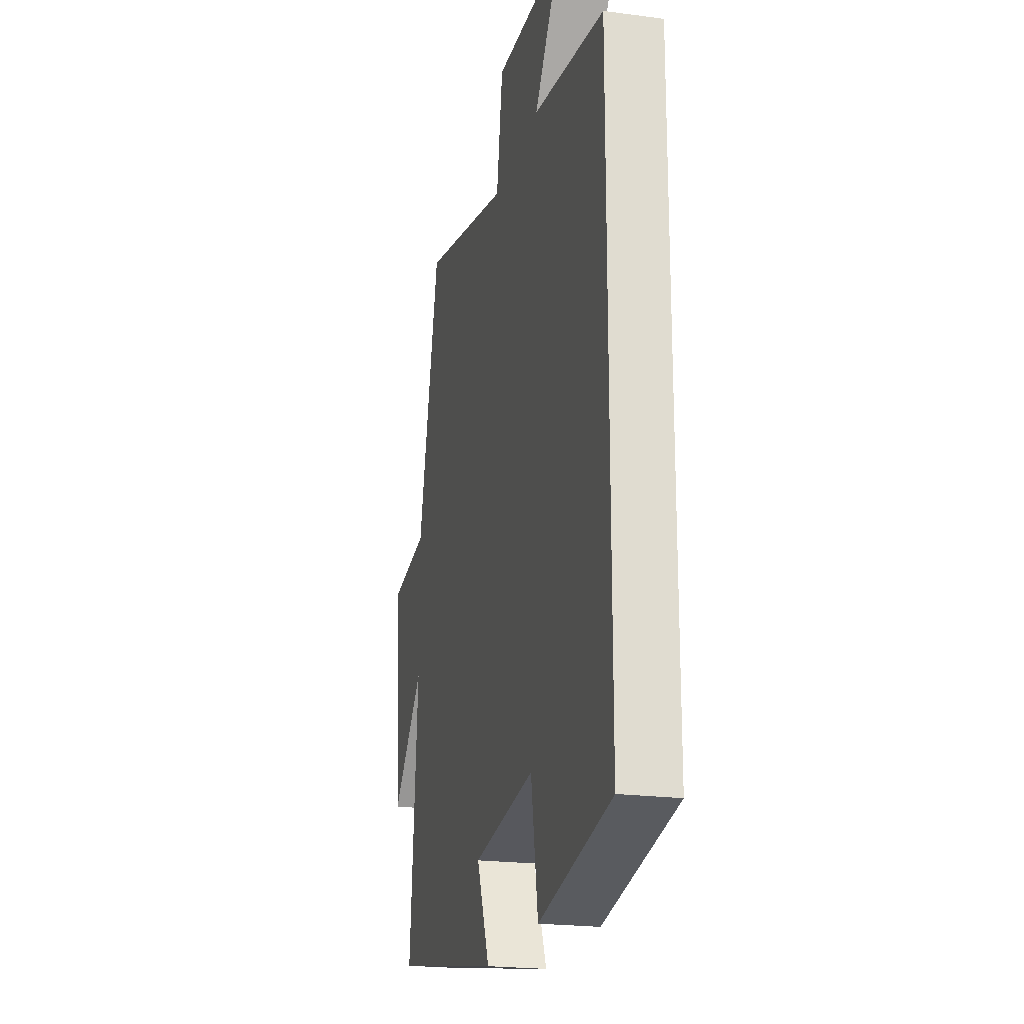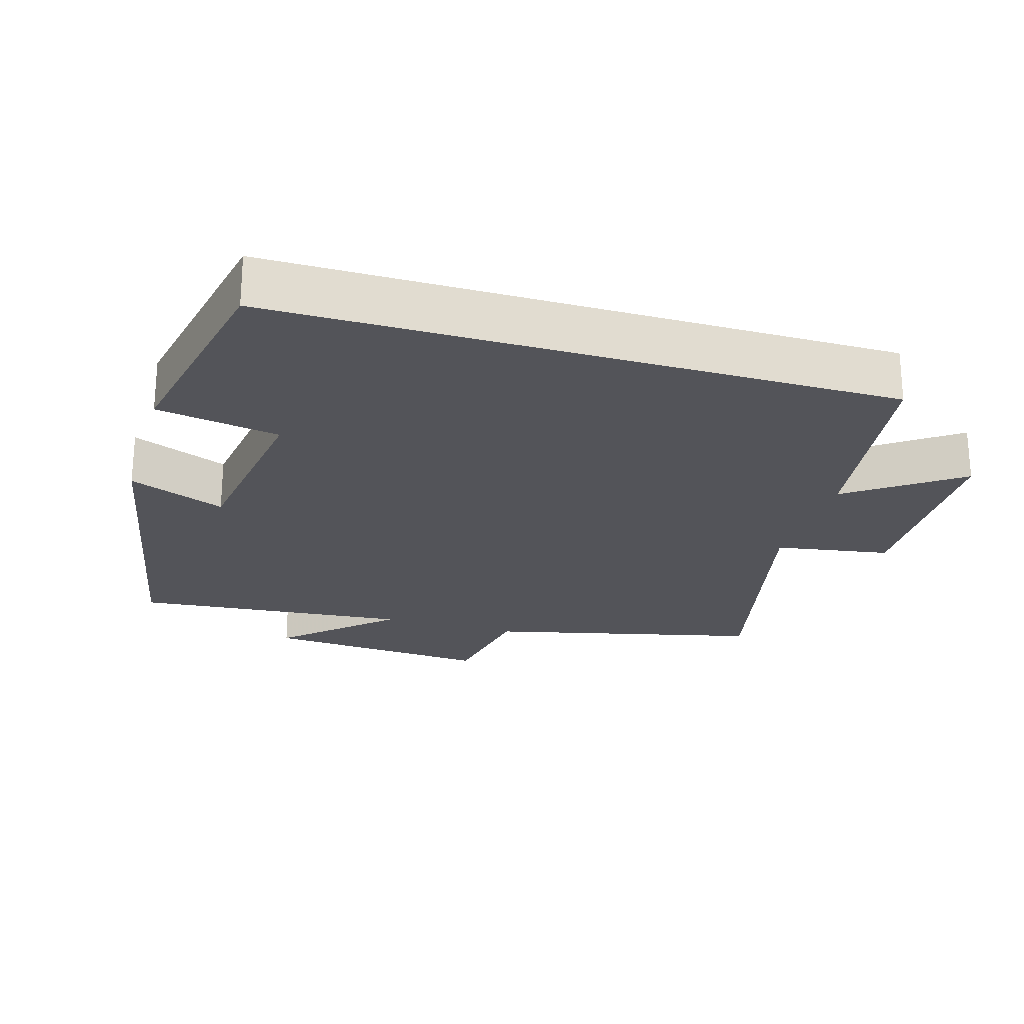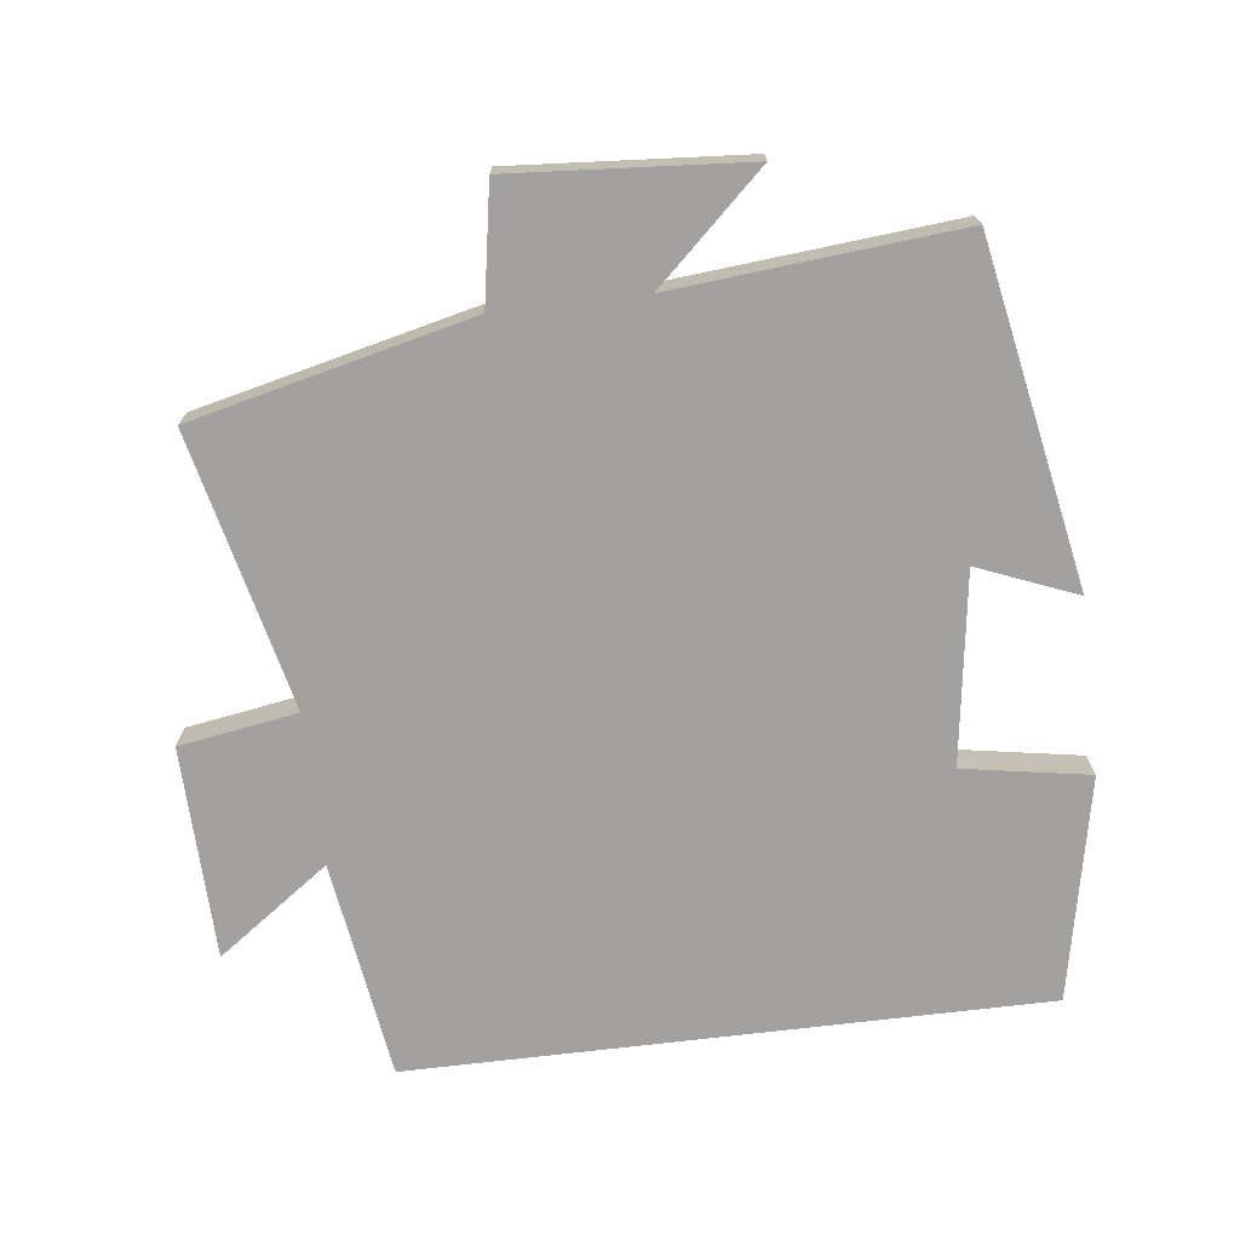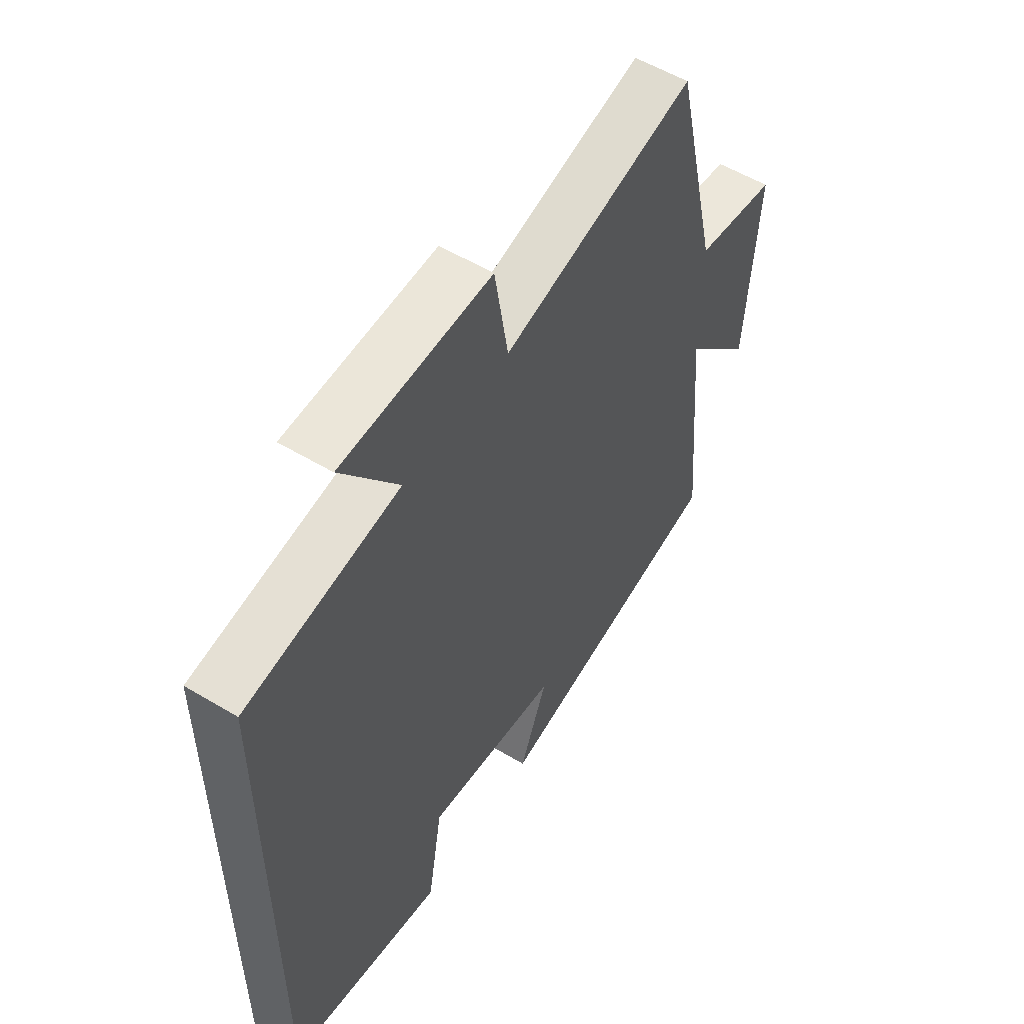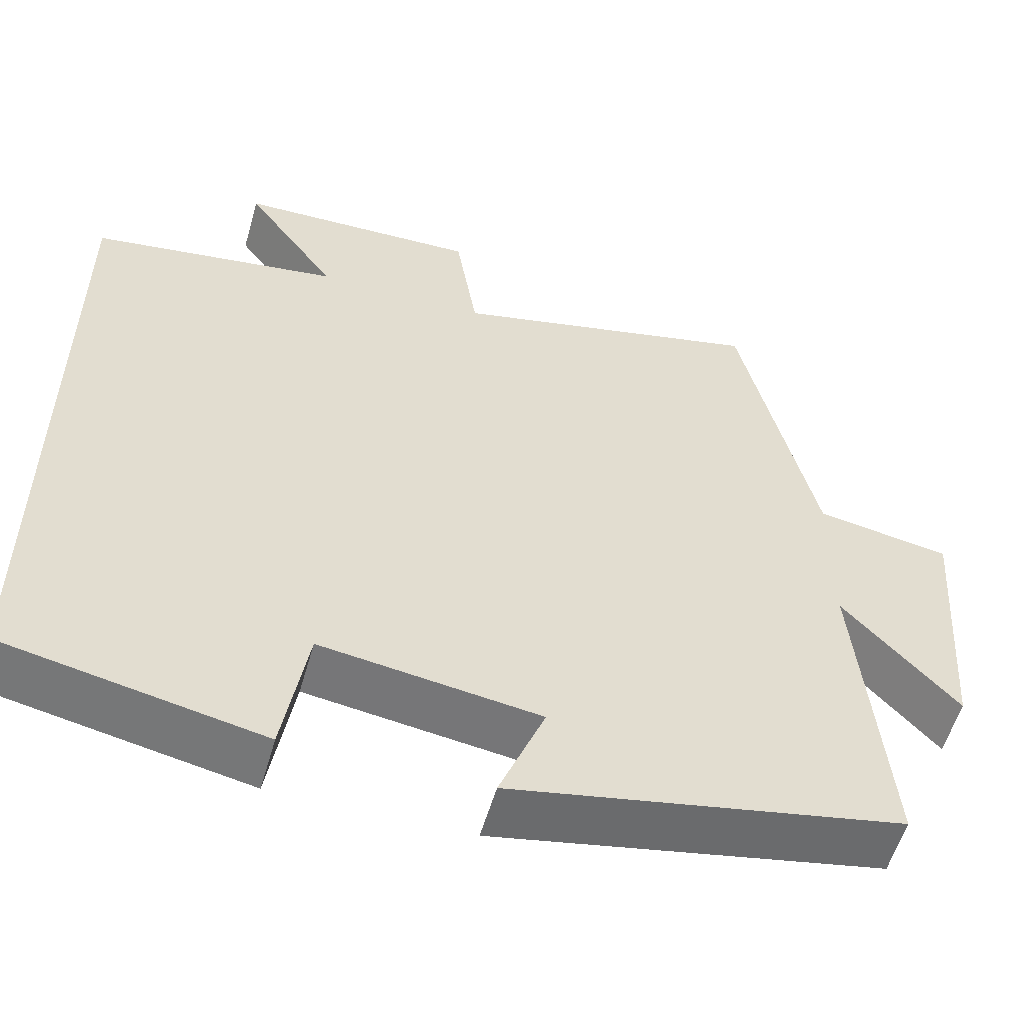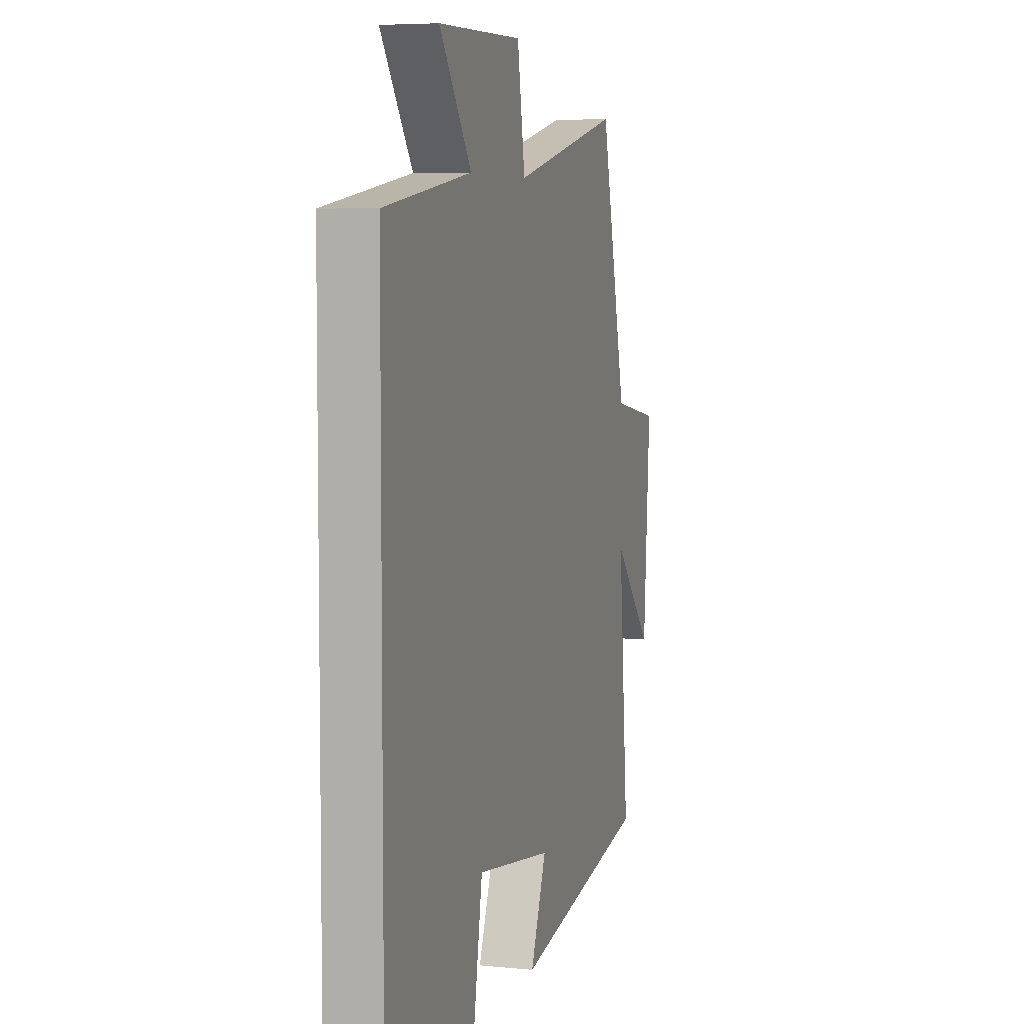
<metadata>
{"format":"obj","ext":"obj","renderer":"f3d","projection":"perspective","resolution":1024,"background":"white","views":[{"elev":-21.3,"azim":-103.4,"up":"+Z"},{"elev":-23.7,"azim":-106.6,"up":"+Y"},{"elev":-72.2,"azim":96.8,"up":"+Y"},{"elev":55.5,"azim":-57.7,"up":"+Z"},{"elev":-55.8,"azim":-15.9,"up":"+Z"},{"elev":5.8,"azim":-73.1,"up":"+Z"}]}
</metadata>
<code>
v 0.407 0.07 0.591
v 0.5 0.07 0.198
v 0.665 0.07 0.17
v 0.641 0.07 -0.16
v 0.5 0.07 -0.008
v 0.536 0.07 -0.408
v 0.056 0.07 -0.5
v 0.112 0.07 -0.361
v -0.156 0.07 -0.323
v -0.186 0.07 -0.5
v -0.5 0.07 -0.437
v -0.5 0.07 0.454
v -0.193 0.07 0.5
v -0.306 0.07 0.658
v -0.008 0.07 0.666
v 0.019 0.07 0.5
v 0.407 0 0.591
v 0.5 0 0.198
v 0.665 0 0.17
v 0.641 0 -0.16
v 0.5 0 -0.008
v 0.536 0 -0.408
v 0.056 0 -0.5
v 0.112 0 -0.361
v -0.156 0 -0.323
v -0.186 0 -0.5
v -0.5 0 -0.437
v -0.5 0 0.454
v -0.193 0 0.5
v -0.306 0 0.658
v -0.008 0 0.666
v 0.019 0 0.5
f 13 14 15 16
f 11 12 13 16
f 11 16 1 2
f 9 10 11
f 9 11 2 3
f 8 9 3
f 5 6 7 8
f 5 8 3
f 3 4 5
f 32 31 30 29
f 32 29 28 27
f 18 17 32 27
f 27 26 25
f 19 18 27 25
f 19 25 24
f 24 23 22 21
f 19 24 21
f 21 20 19
f 1 17 18 2
f 2 18 19 3
f 3 19 20 4
f 4 20 21 5
f 5 21 22 6
f 6 22 23 7
f 7 23 24 8
f 8 24 25 9
f 9 25 26 10
f 10 26 27 11
f 11 27 28 12
f 12 28 29 13
f 13 29 30 14
f 14 30 31 15
f 15 31 32 16
f 16 32 17 1

</code>
